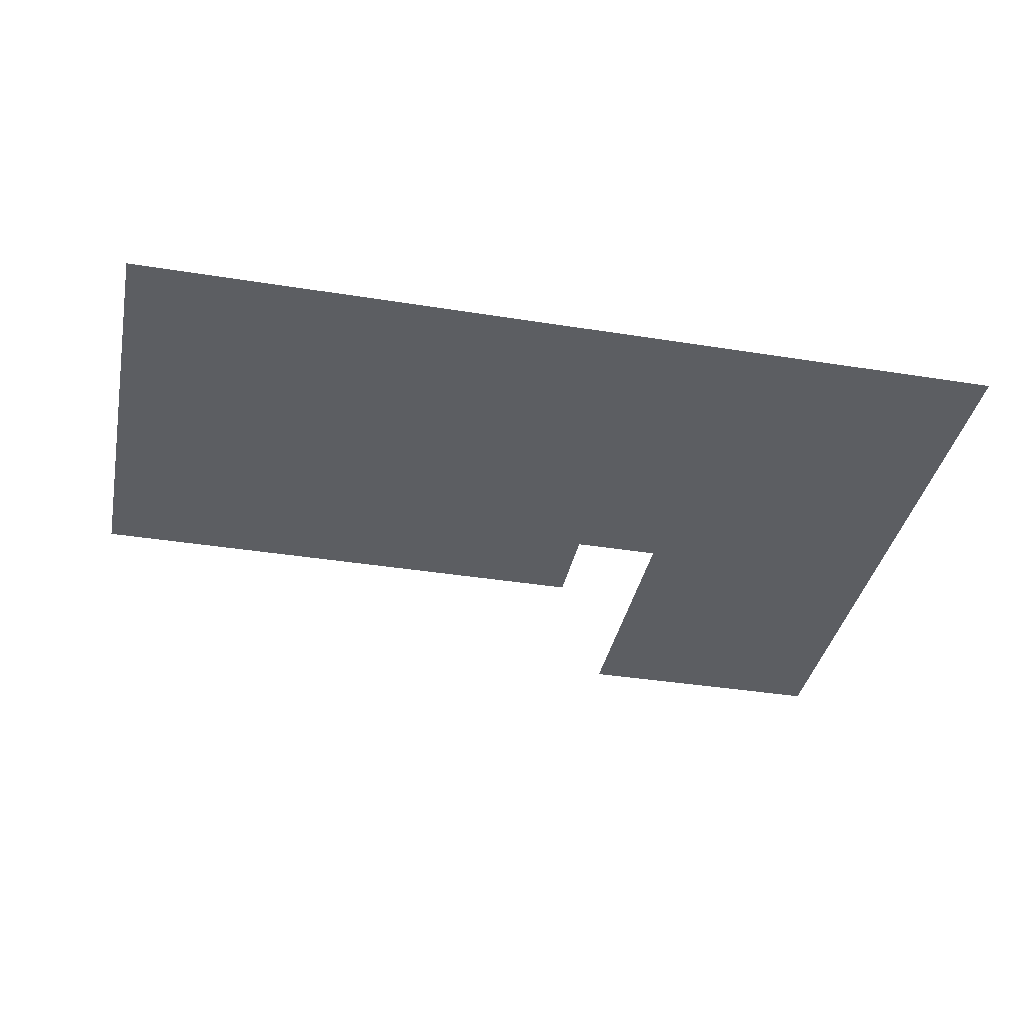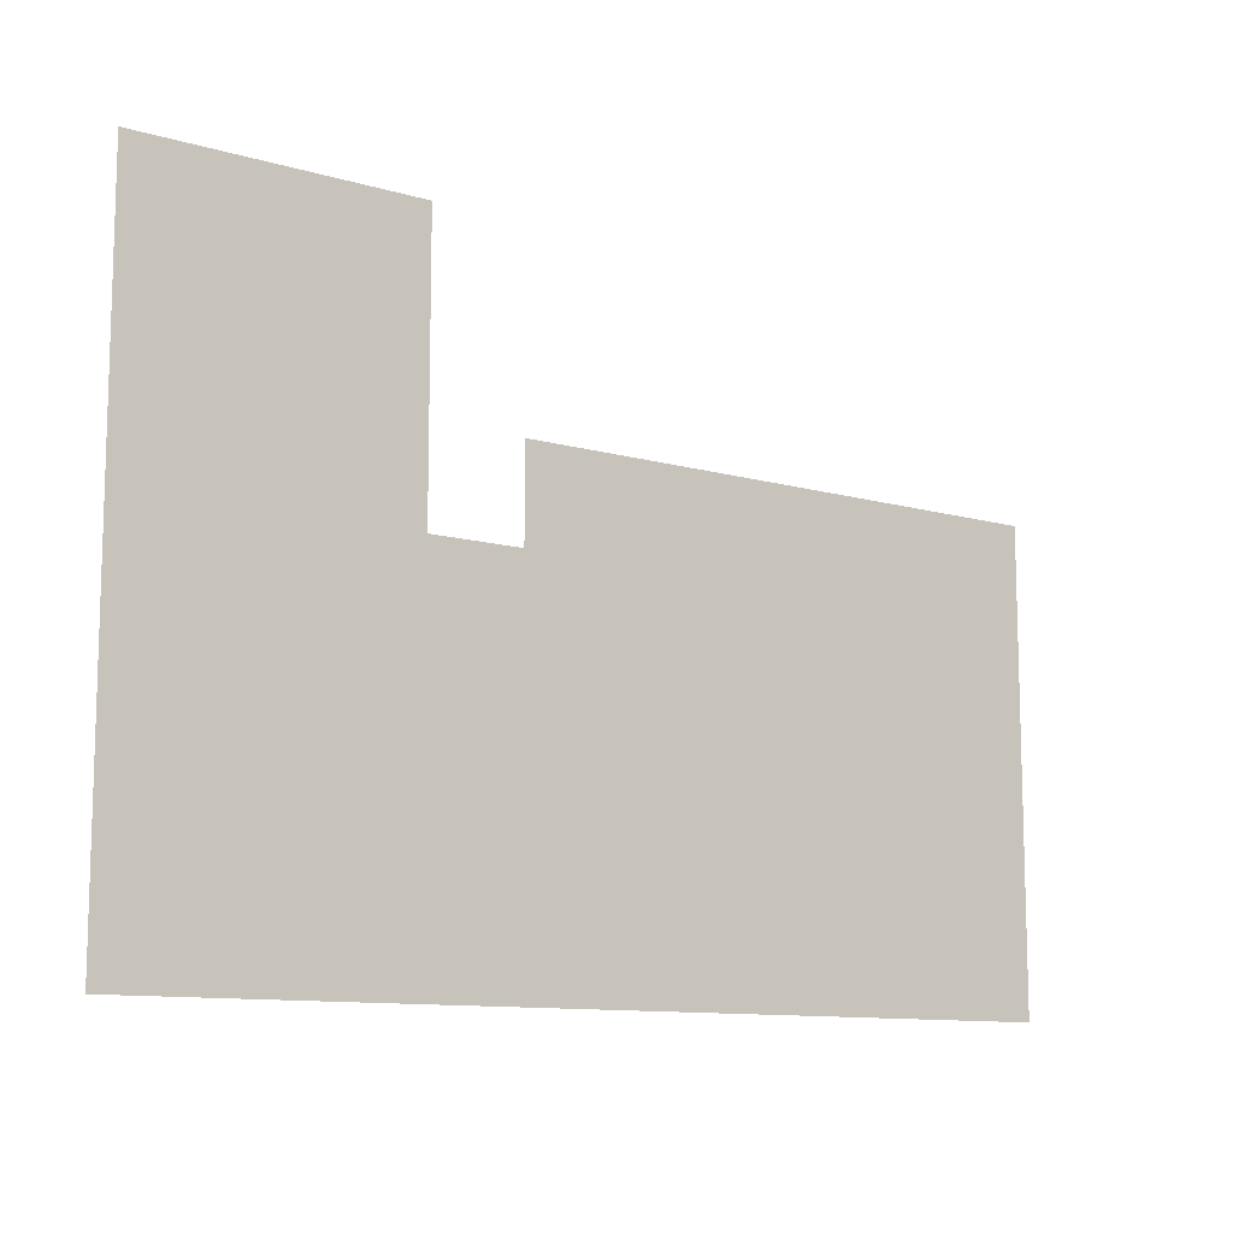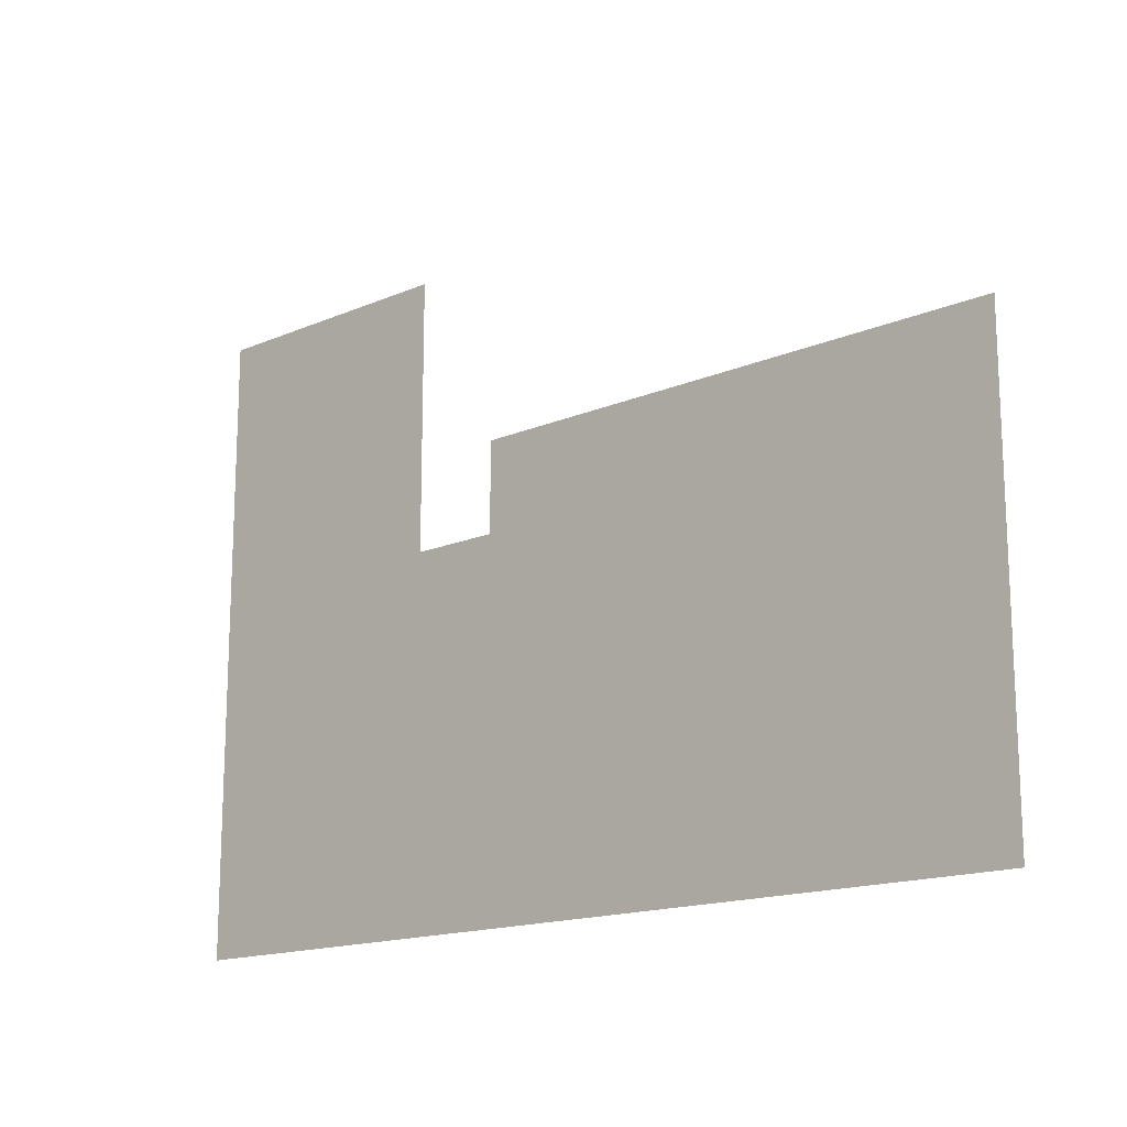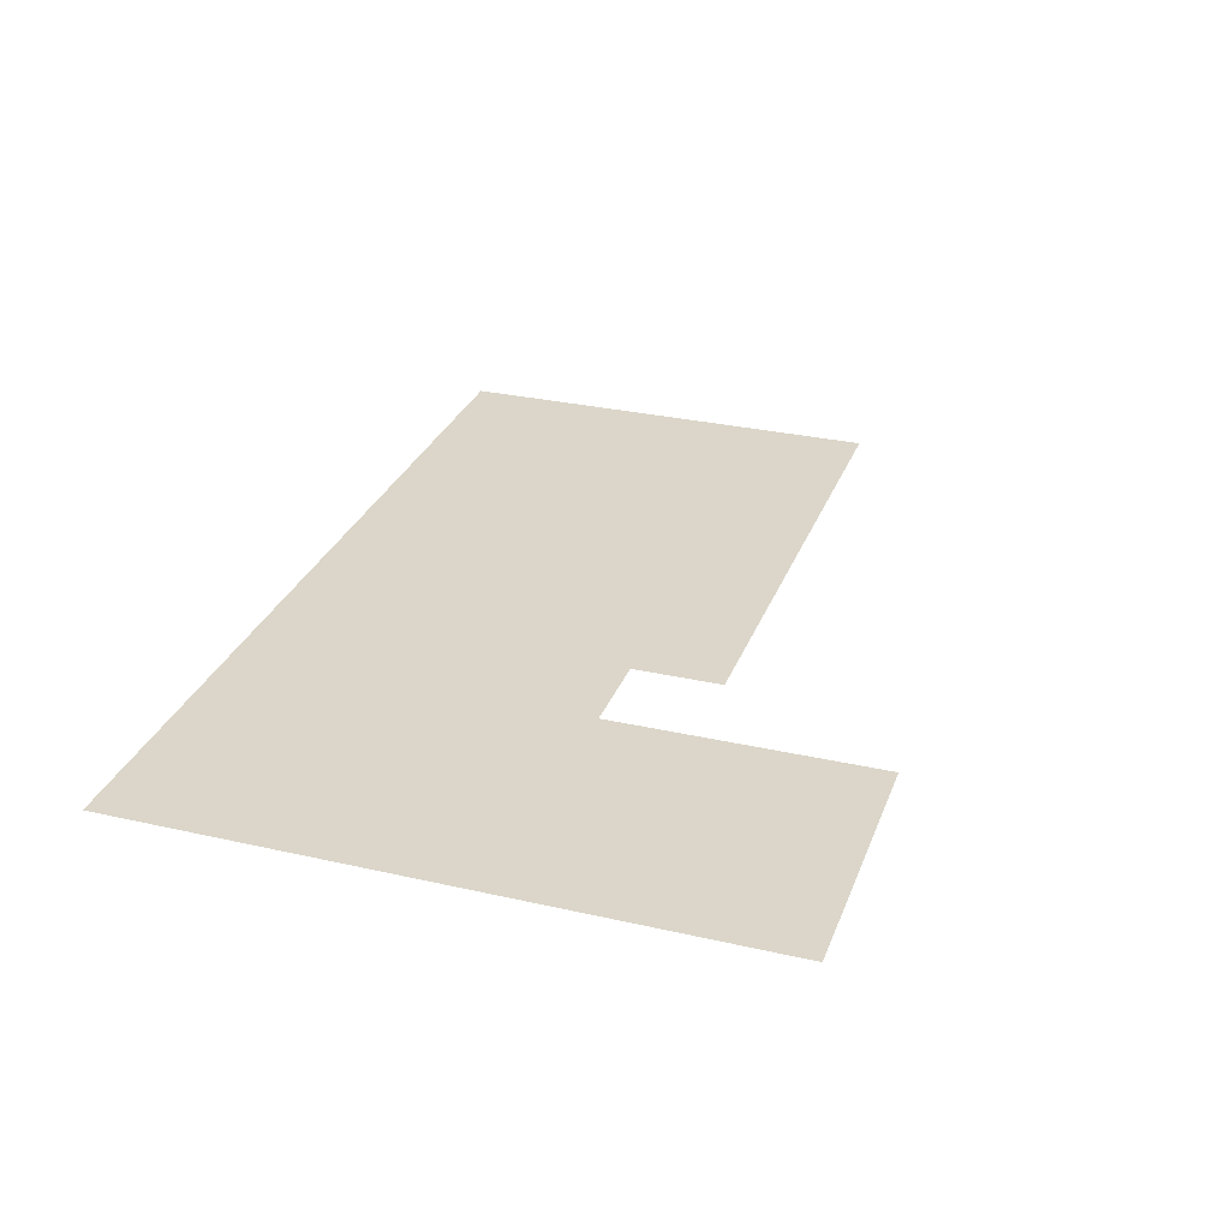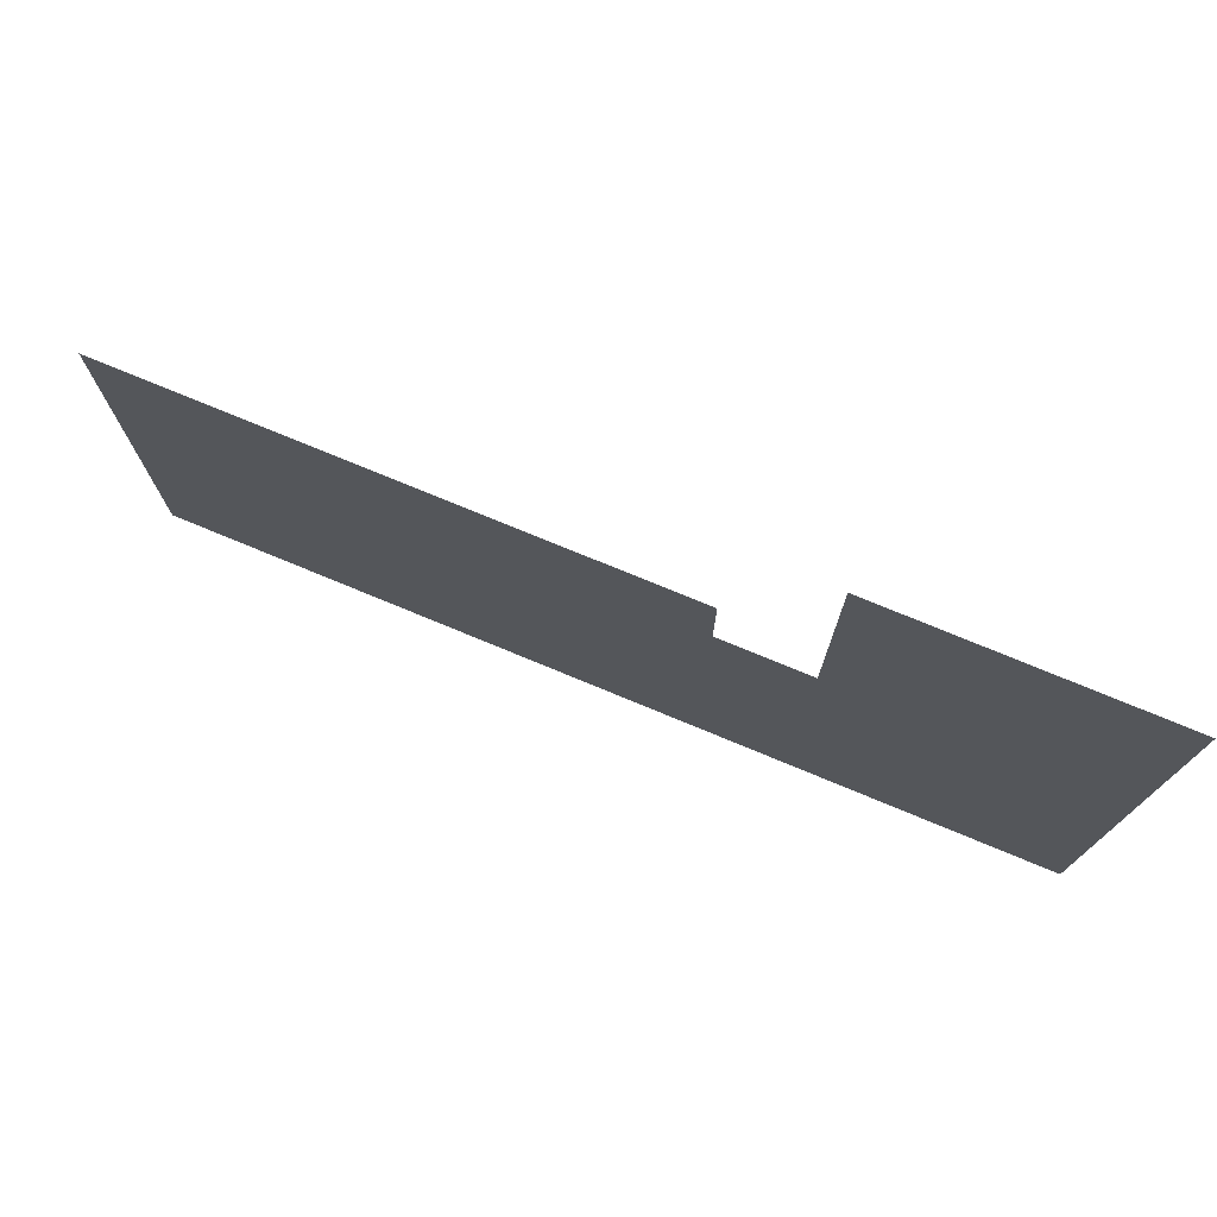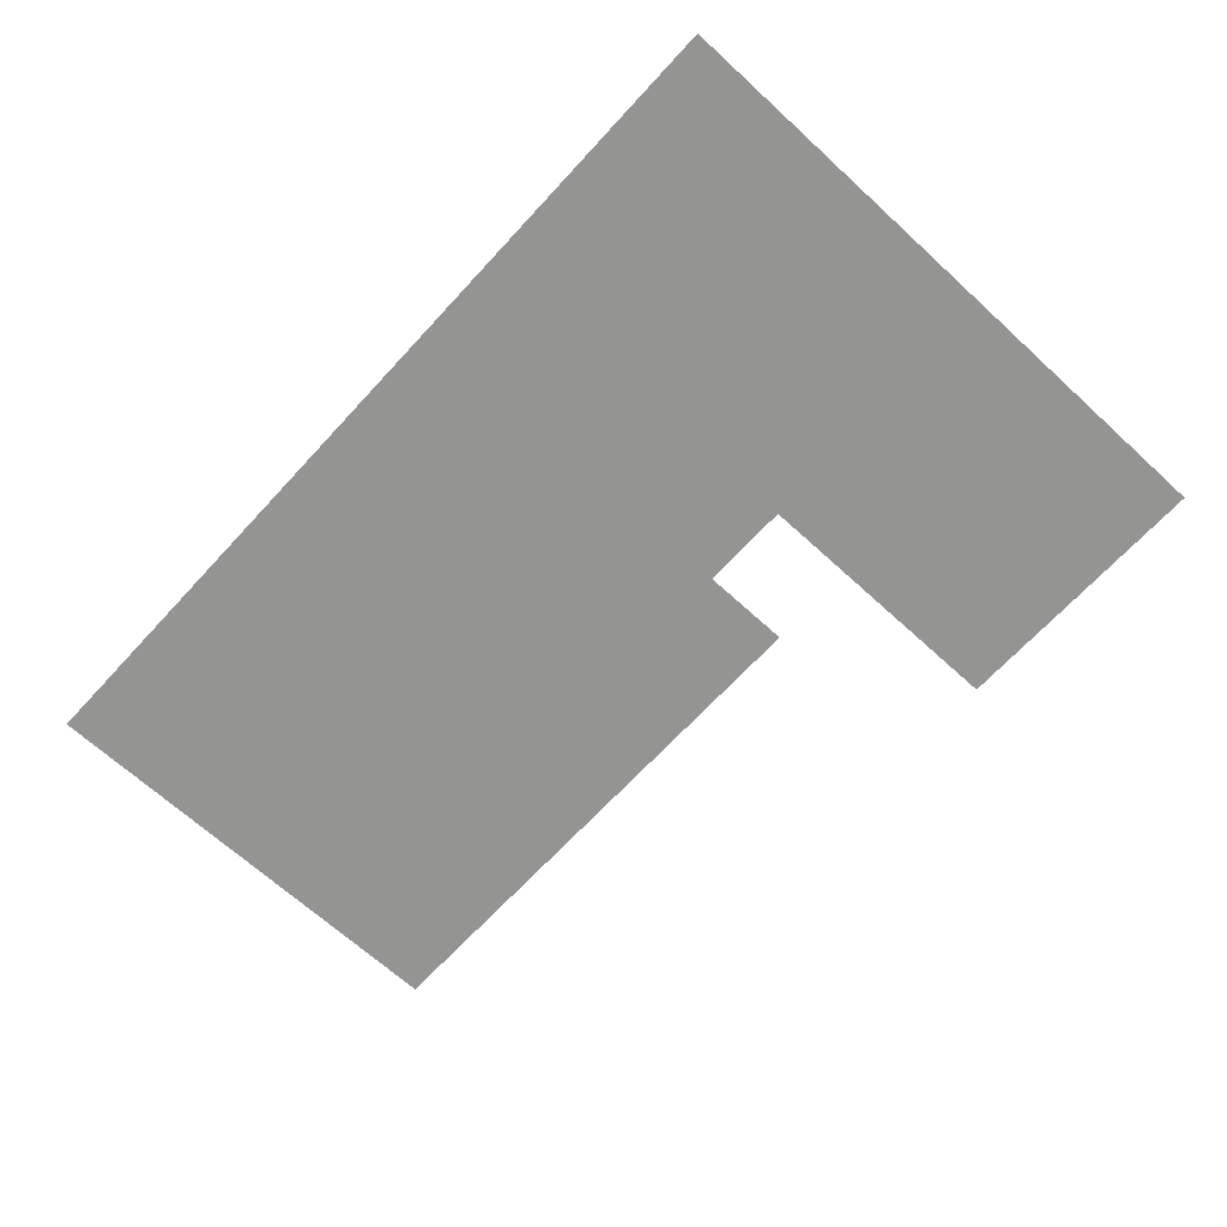
<metadata>
{"format":"obj","ext":"obj","renderer":"f3d","projection":"perspective","resolution":1024,"background":"white","views":[{"elev":-37.6,"azim":-11.6,"up":"+Z"},{"elev":-10.9,"azim":144.2,"up":"+Y"},{"elev":-15.8,"azim":-138.3,"up":"+Y"},{"elev":29.7,"azim":108.5,"up":"+Z"},{"elev":75.7,"azim":22.5,"up":"+Y"},{"elev":-67.0,"azim":47.4,"up":"+Z"}]}
</metadata>
<code>
v -864 -800 0
v -896 -800 0
v -896 -768 0
v -864 -768 0
v -896 -800 0
v -928 -800 0
v -928 -768 0
v -896 -768 0
v -928 -800 0
v -960 -800 0
v -960 -768 0
v -928 -768 0
v -864 -832 0
v -896 -832 0
v -896 -800 0
v -864 -800 0
v -896 -832 0
v -928 -832 0
v -928 -800 0
v -896 -800 0
v -928 -832 0
v -960 -832 0
v -960 -800 0
v -928 -800 0
v -864 -864 0
v -896 -864 0
v -896 -832 0
v -864 -832 0
v -896 -864 0
v -928 -864 0
v -928 -832 0
v -896 -832 0
v -928 -864 0
v -960 -864 0
v -960 -832 0
v -928 -832 0
v -992 -864 0
v -1024 -864 0
v -1024 -832 0
v -992 -832 0
v -1024 -864 0
v -1056 -864 0
v -1056 -832 0
v -1024 -832 0
v -1056 -864 0
v -1088 -864 0
v -1088 -832 0
v -1056 -832 0
v -1088 -864 0
v -1120 -864 0
v -1120 -832 0
v -1088 -832 0
v -1120 -864 0
v -1152 -864 0
v -1152 -832 0
v -1120 -832 0
v -1152 -864 0
v -1184 -864 0
v -1184 -832 0
v -1152 -832 0
v -864 -896 0
v -896 -896 0
v -896 -864 0
v -864 -864 0
v -896 -896 0
v -928 -896 0
v -928 -864 0
v -896 -864 0
v -928 -896 0
v -960 -896 0
v -960 -864 0
v -928 -864 0
v -960 -896 0
v -992 -896 0
v -992 -864 0
v -960 -864 0
v -992 -896 0
v -1024 -896 0
v -1024 -864 0
v -992 -864 0
v -1024 -896 0
v -1056 -896 0
v -1056 -864 0
v -1024 -864 0
v -1056 -896 0
v -1088 -896 0
v -1088 -864 0
v -1056 -864 0
v -1088 -896 0
v -1120 -896 0
v -1120 -864 0
v -1088 -864 0
v -1120 -896 0
v -1152 -896 0
v -1152 -864 0
v -1120 -864 0
v -1152 -896 0
v -1184 -896 0
v -1184 -864 0
v -1152 -864 0
v -864 -928 0
v -896 -928 0
v -896 -896 0
v -864 -896 0
v -896 -928 0
v -928 -928 0
v -928 -896 0
v -896 -896 0
v -928 -928 0
v -960 -928 0
v -960 -896 0
v -928 -896 0
v -960 -928 0
v -992 -928 0
v -992 -896 0
v -960 -896 0
v -992 -928 0
v -1024 -928 0
v -1024 -896 0
v -992 -896 0
v -1024 -928 0
v -1056 -928 0
v -1056 -896 0
v -1024 -896 0
v -1056 -928 0
v -1088 -928 0
v -1088 -896 0
v -1056 -896 0
v -1088 -928 0
v -1120 -928 0
v -1120 -896 0
v -1088 -896 0
v -1120 -928 0
v -1152 -928 0
v -1152 -896 0
v -1120 -896 0
v -1152 -928 0
v -1184 -928 0
v -1184 -896 0
v -1152 -896 0
v -864 -960 0
v -896 -960 0
v -896 -928 0
v -864 -928 0
v -896 -960 0
v -928 -960 0
v -928 -928 0
v -896 -928 0
v -928 -960 0
v -960 -960 0
v -960 -928 0
v -928 -928 0
v -960 -960 0
v -992 -960 0
v -992 -928 0
v -960 -928 0
v -992 -960 0
v -1024 -960 0
v -1024 -928 0
v -992 -928 0
v -1024 -960 0
v -1056 -960 0
v -1056 -928 0
v -1024 -928 0
v -1056 -960 0
v -1088 -960 0
v -1088 -928 0
v -1056 -928 0
v -1088 -960 0
v -1120 -960 0
v -1120 -928 0
v -1088 -928 0
v -1120 -960 0
v -1152 -960 0
v -1152 -928 0
v -1120 -928 0
v -1152 -960 0
v -1184 -960 0
v -1184 -928 0
v -1152 -928 0
v -864 -992 0
v -896 -992 0
v -896 -960 0
v -864 -960 0
v -896 -992 0
v -928 -992 0
v -928 -960 0
v -896 -960 0
v -928 -992 0
v -960 -992 0
v -960 -960 0
v -928 -960 0
v -960 -992 0
v -992 -992 0
v -992 -960 0
v -960 -960 0
v -992 -992 0
v -1024 -992 0
v -1024 -960 0
v -992 -960 0
v -1024 -992 0
v -1056 -992 0
v -1056 -960 0
v -1024 -960 0
v -1056 -992 0
v -1088 -992 0
v -1088 -960 0
v -1056 -960 0
v -1088 -992 0
v -1120 -992 0
v -1120 -960 0
v -1088 -960 0
v -1120 -992 0
v -1152 -992 0
v -1152 -960 0
v -1120 -960 0
v -1152 -992 0
v -1184 -992 0
v -1184 -960 0
v -1152 -960 0
g CT_Prison_mesh_0003
f 1 2 3 4
f 5 6 7 8
f 9 10 11 12
f 13 14 15 16
f 17 18 19 20
f 21 22 23 24
f 25 26 27 28
f 29 30 31 32
f 33 34 35 36
f 37 38 39 40
f 41 42 43 44
f 45 46 47 48
f 49 50 51 52
f 53 54 55 56
f 57 58 59 60
f 61 62 63 64
f 65 66 67 68
f 69 70 71 72
f 73 74 75 76
f 77 78 79 80
f 81 82 83 84
f 85 86 87 88
f 89 90 91 92
f 93 94 95 96
f 97 98 99 100
f 101 102 103 104
f 105 106 107 108
f 109 110 111 112
f 113 114 115 116
f 117 118 119 120
f 121 122 123 124
f 125 126 127 128
f 129 130 131 132
f 133 134 135 136
f 137 138 139 140
f 141 142 143 144
f 145 146 147 148
f 149 150 151 152
f 153 154 155 156
f 157 158 159 160
f 161 162 163 164
f 165 166 167 168
f 169 170 171 172
f 173 174 175 176
f 177 178 179 180
f 181 182 183 184
f 185 186 187 188
f 189 190 191 192
f 193 194 195 196
f 197 198 199 200
f 201 202 203 204
f 205 206 207 208
f 209 210 211 212
f 213 214 215 216
f 217 218 219 220

</code>
